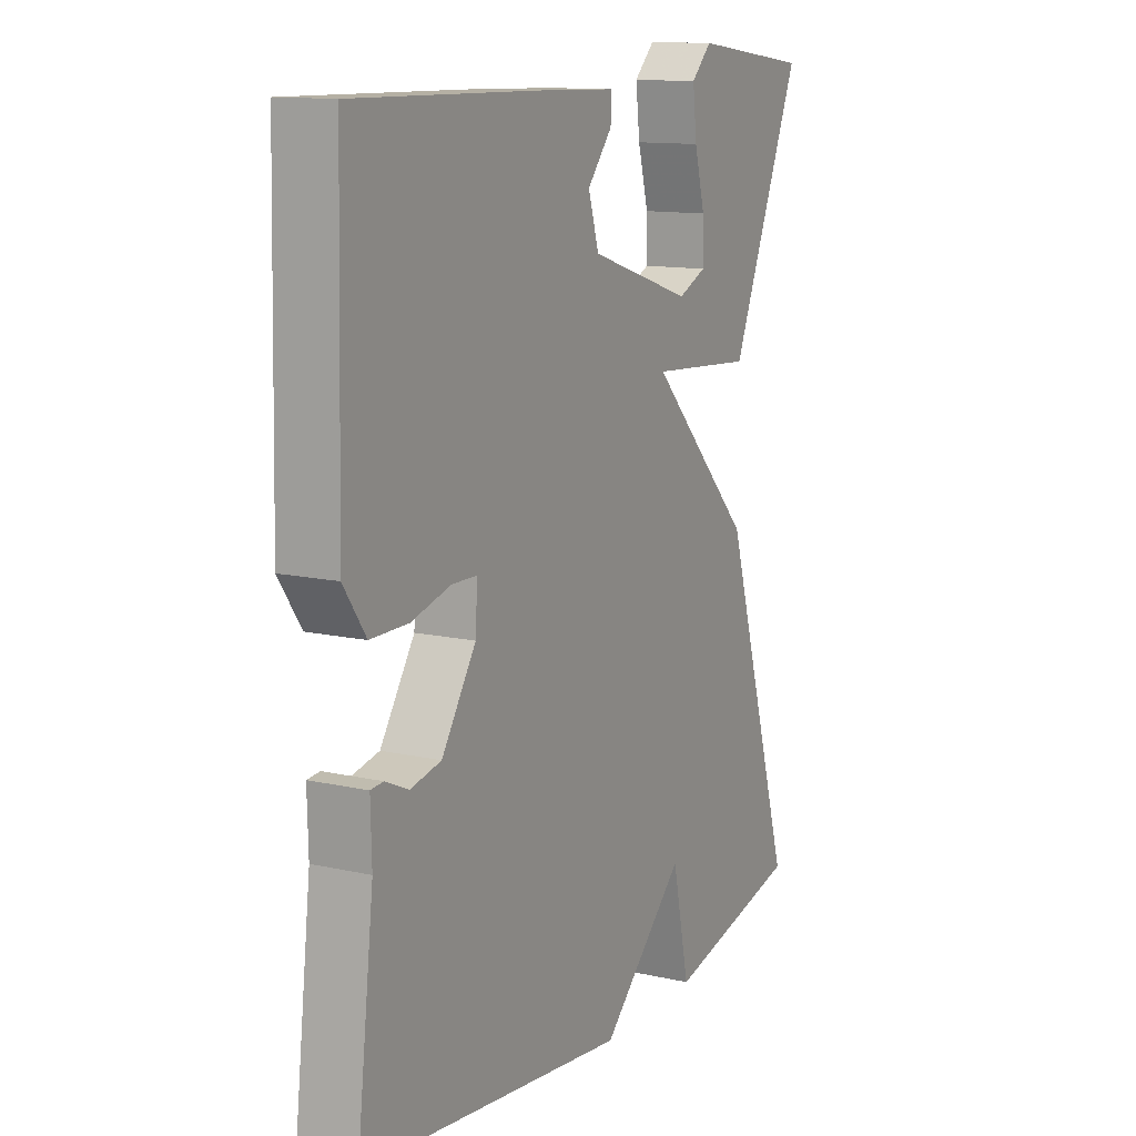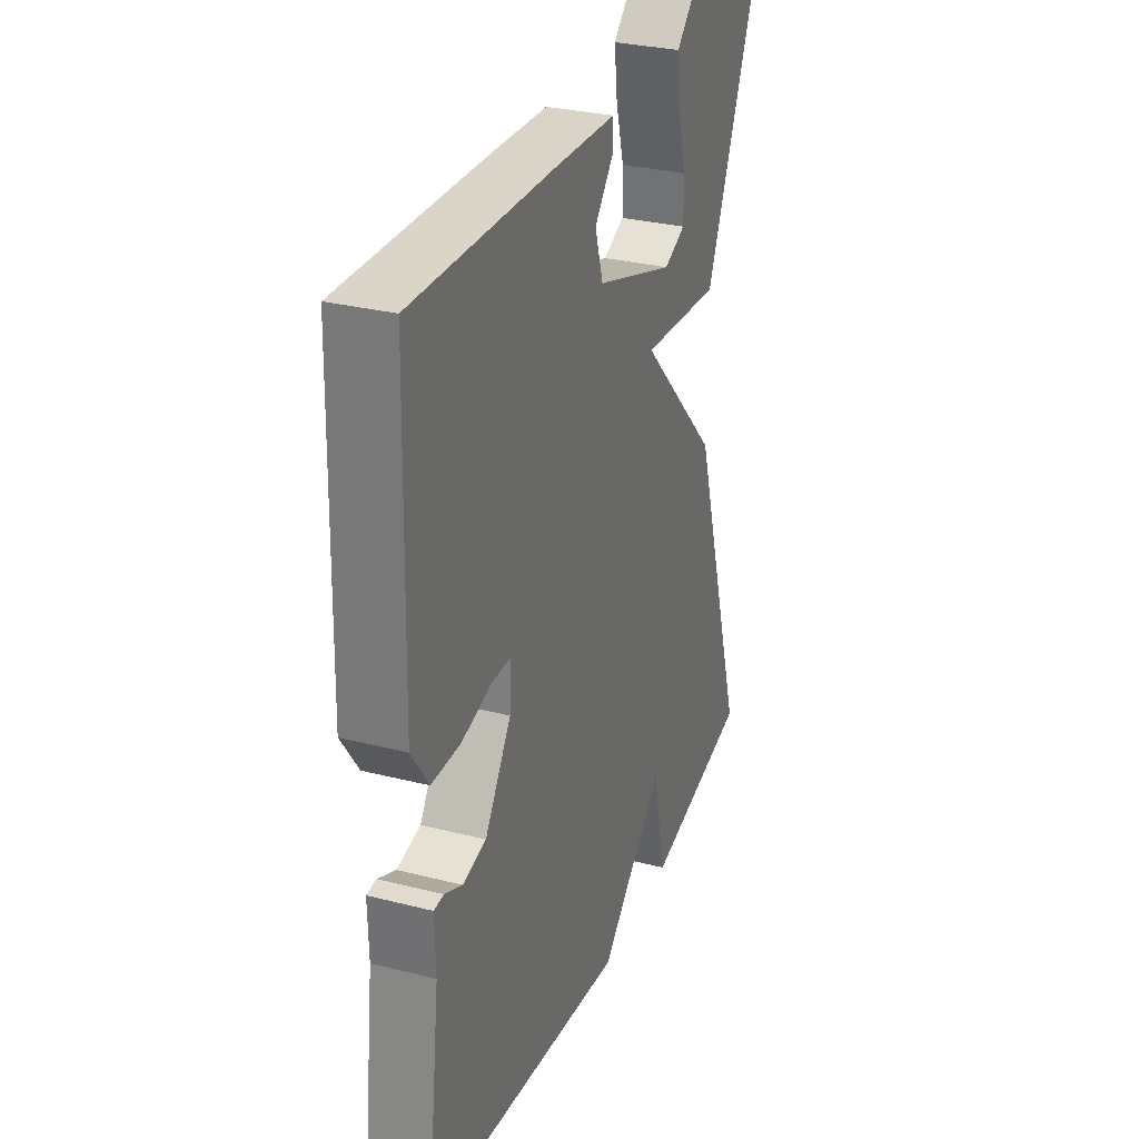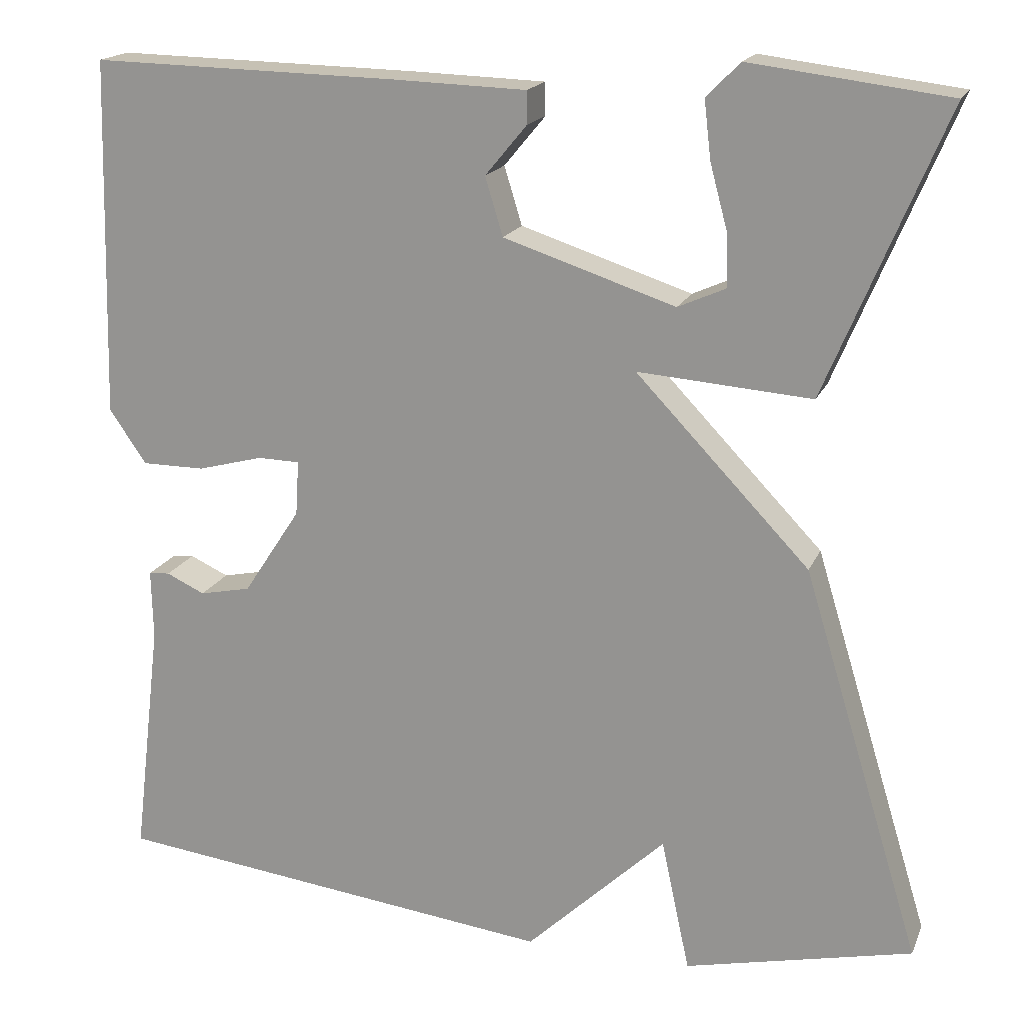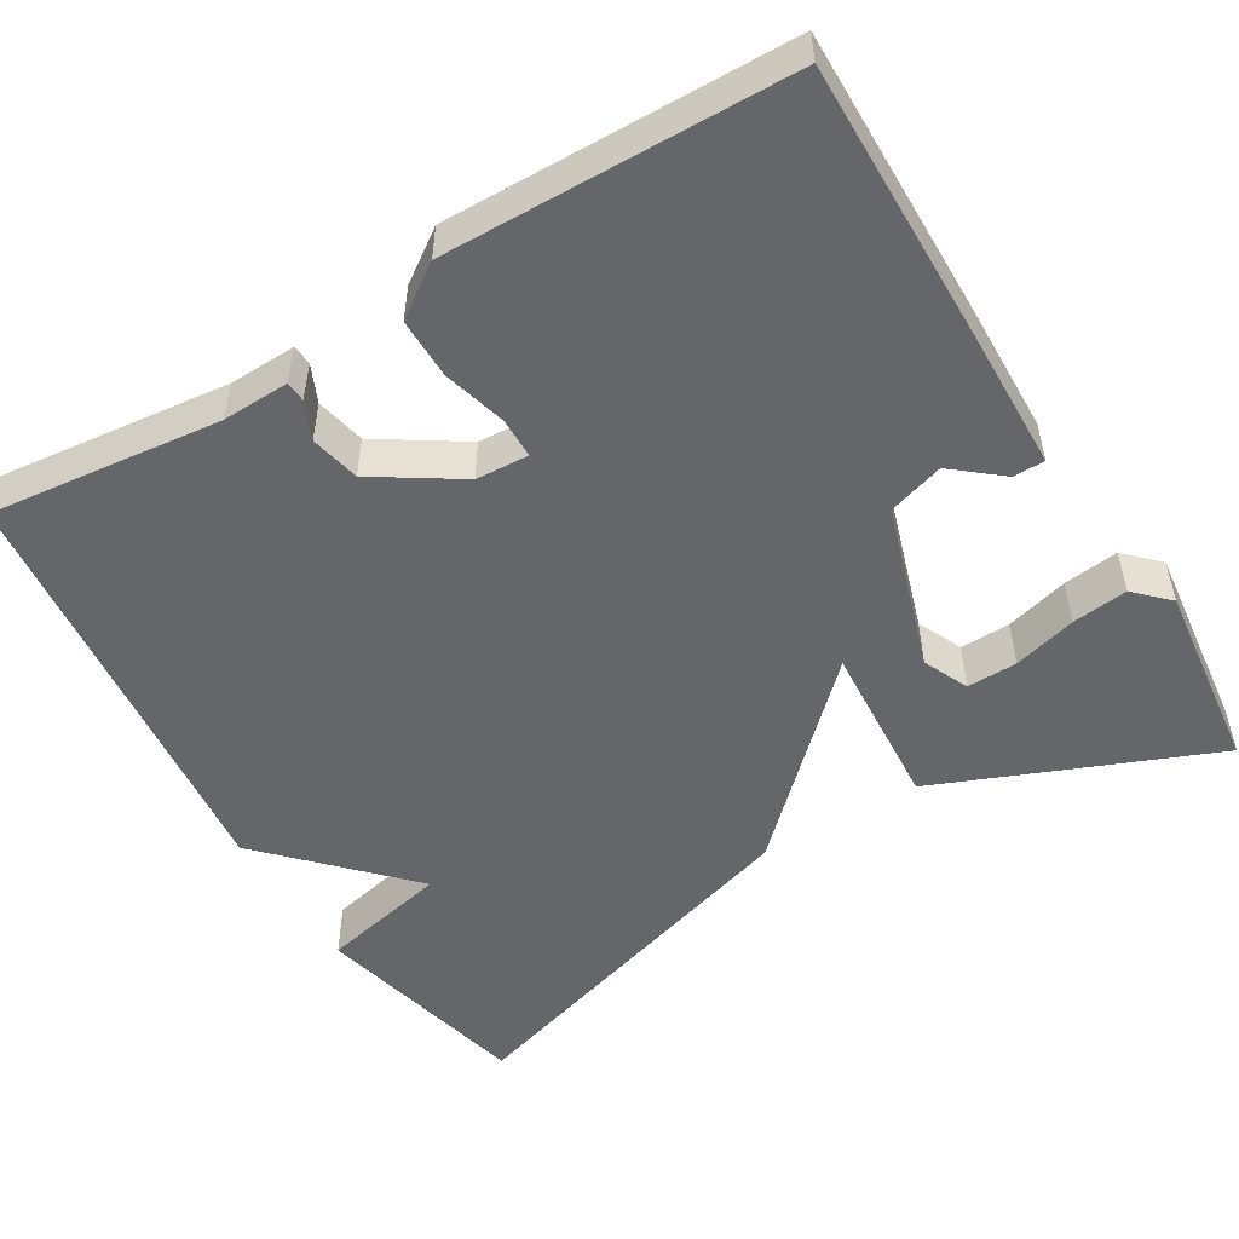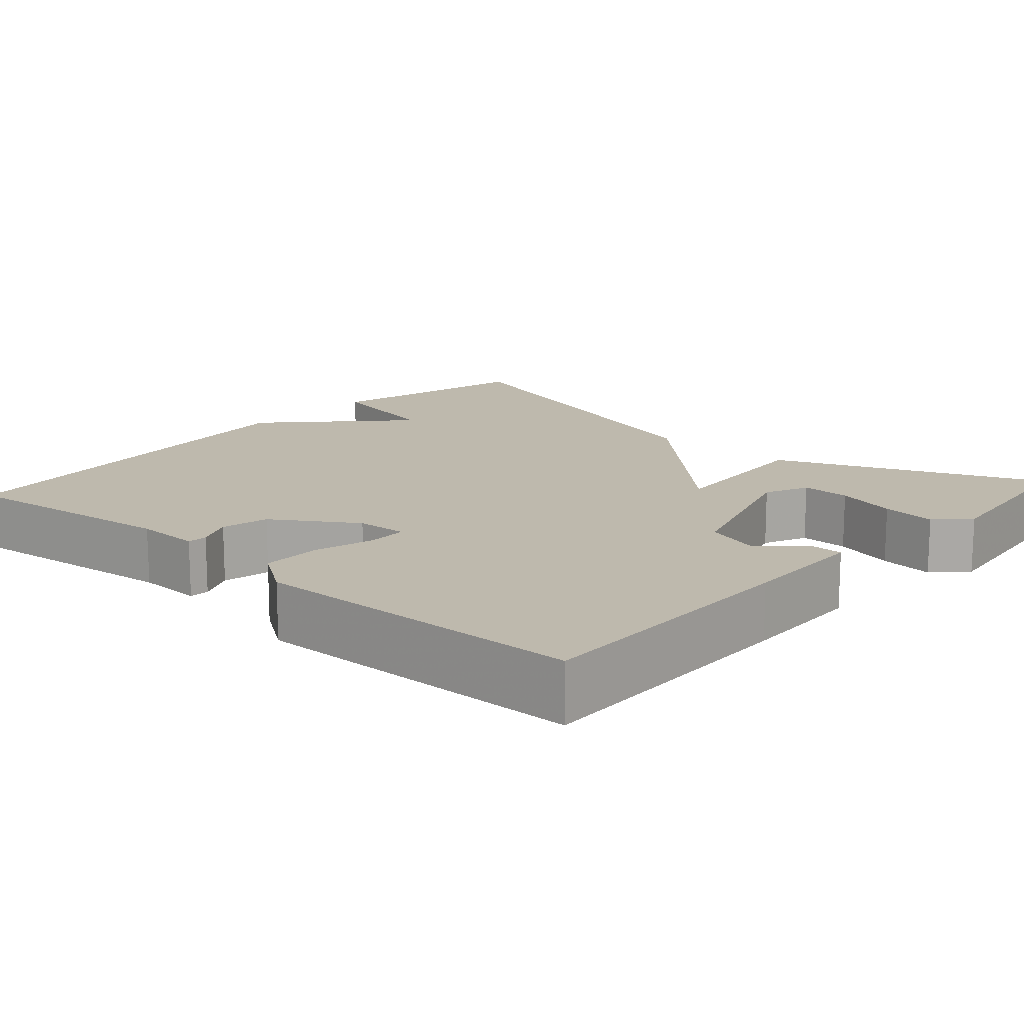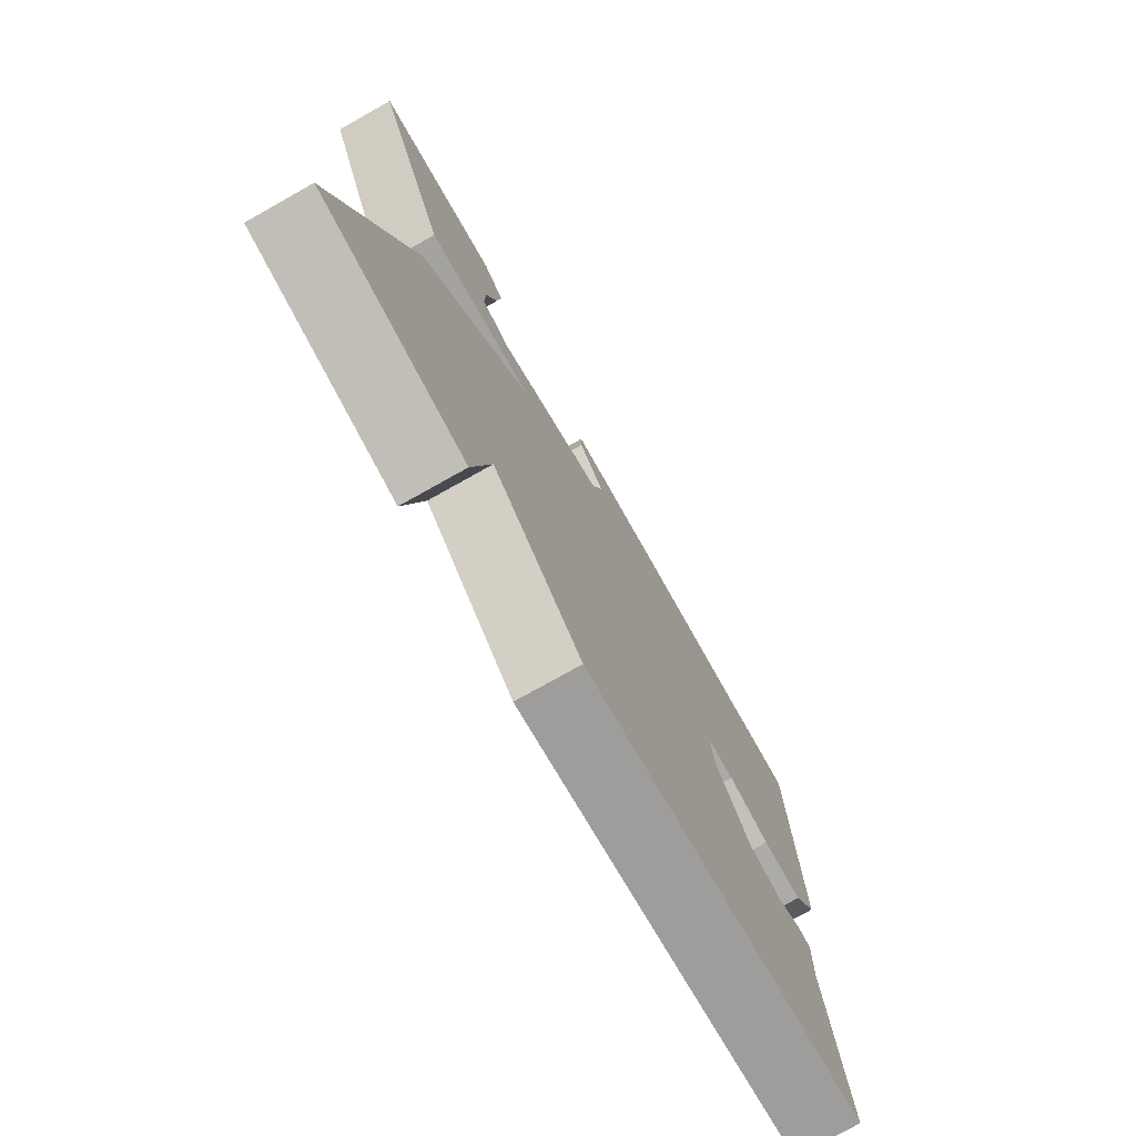
<metadata>
{"format":"obj","ext":"obj","renderer":"f3d","projection":"perspective","resolution":1024,"background":"white","views":[{"elev":12.6,"azim":-62.4,"up":"+Z"},{"elev":30.0,"azim":-69.6,"up":"+Z"},{"elev":18.0,"azim":18.0,"up":"+Z"},{"elev":-51.8,"azim":-58.6,"up":"+Y"},{"elev":15.1,"azim":-48.1,"up":"+Y"},{"elev":-76.2,"azim":119.3,"up":"+Z"}]}
</metadata>
<code>
v -0.5 0.07 -0.5
v -0.466 0.07 -0.215
v -0.468 0.07 -0.132
v -0.443 0.07 -0.13
v -0.397 0.07 -0.151
v -0.336 0.07 -0.138
v -0.268 0.07 -0.034
v -0.264 0.07 0.031
v -0.314 0.07 0.032
v -0.392 0.07 0.011
v -0.467 0.07 0.011
v -0.511 0.07 0.075
v -0.5 0.07 0.5
v -0.139 0.07 0.493
v 0.023 0.07 0.488
v 0.023 0.07 0.449
v -0.026 0.07 0.39
v -0.005 0.07 0.321
v 0.199 0.07 0.255
v 0.255 0.07 0.28
v 0.254 0.07 0.342
v 0.233 0.07 0.42
v 0.225 0.07 0.489
v 0.265 0.07 0.529
v 0.5 0.07 0.5
v 0.359 0.07 0.162
v 0.153 0.07 0.177
v 0.359 0.07 -0.038
v 0.5 0.07 -0.5
v 0.23 0.07 -0.562
v 0.196 0.07 -0.404
v 0.03 0.07 -0.562
v -0.5 0 -0.5
v -0.466 0 -0.215
v -0.468 0 -0.132
v -0.443 0 -0.13
v -0.397 0 -0.151
v -0.336 0 -0.138
v -0.268 0 -0.034
v -0.264 0 0.031
v -0.314 0 0.032
v -0.392 0 0.011
v -0.467 0 0.011
v -0.511 0 0.075
v -0.5 0 0.5
v -0.139 0 0.493
v 0.023 0 0.488
v 0.023 0 0.449
v -0.026 0 0.39
v -0.005 0 0.321
v 0.199 0 0.255
v 0.255 0 0.28
v 0.254 0 0.342
v 0.233 0 0.42
v 0.225 0 0.489
v 0.265 0 0.529
v 0.5 0 0.5
v 0.359 0 0.162
v 0.153 0 0.177
v 0.359 0 -0.038
v 0.5 0 -0.5
v 0.23 0 -0.562
v 0.196 0 -0.404
v 0.03 0 -0.562
f 31 32 1 2
f 29 30 31
f 28 29 31
f 27 28 31
f 25 26 27
f 23 24 25
f 22 23 25
f 21 22 25
f 20 21 25
f 20 25 27
f 19 20 27
f 18 19 27
f 15 16 17
f 14 15 17
f 13 14 17
f 12 13 17
f 11 12 17
f 10 11 17
f 9 10 17 18
f 8 9 18 27
f 2 3 4 5
f 2 5 6
f 31 2 6
f 7 8 27 31
f 6 7 31
f 34 33 64 63
f 63 62 61
f 63 61 60
f 63 60 59
f 59 58 57
f 57 56 55
f 57 55 54
f 57 54 53
f 57 53 52
f 59 57 52
f 59 52 51
f 59 51 50
f 49 48 47
f 49 47 46
f 49 46 45
f 49 45 44
f 49 44 43
f 49 43 42
f 50 49 42 41
f 59 50 41 40
f 37 36 35 34
f 38 37 34
f 38 34 63
f 63 59 40 39
f 63 39 38
f 1 33 34 2
f 2 34 35 3
f 3 35 36 4
f 4 36 37 5
f 5 37 38 6
f 6 38 39 7
f 7 39 40 8
f 8 40 41 9
f 9 41 42 10
f 10 42 43 11
f 11 43 44 12
f 12 44 45 13
f 13 45 46 14
f 14 46 47 15
f 15 47 48 16
f 16 48 49 17
f 17 49 50 18
f 18 50 51 19
f 19 51 52 20
f 20 52 53 21
f 21 53 54 22
f 22 54 55 23
f 23 55 56 24
f 24 56 57 25
f 25 57 58 26
f 26 58 59 27
f 27 59 60 28
f 28 60 61 29
f 29 61 62 30
f 30 62 63 31
f 31 63 64 32
f 32 64 33 1

</code>
